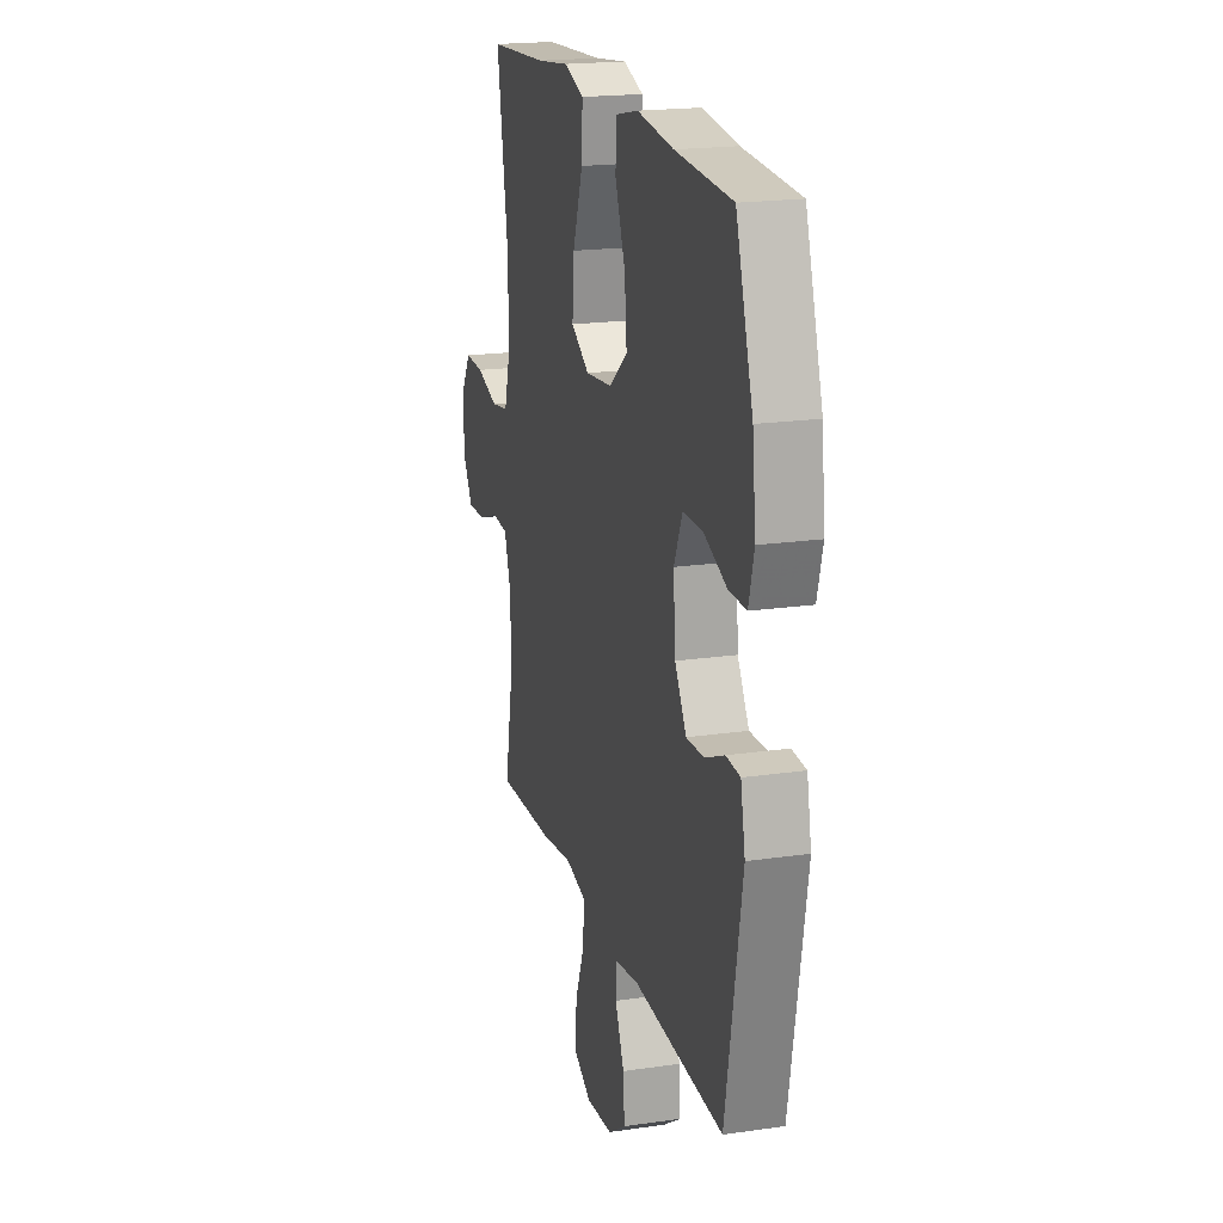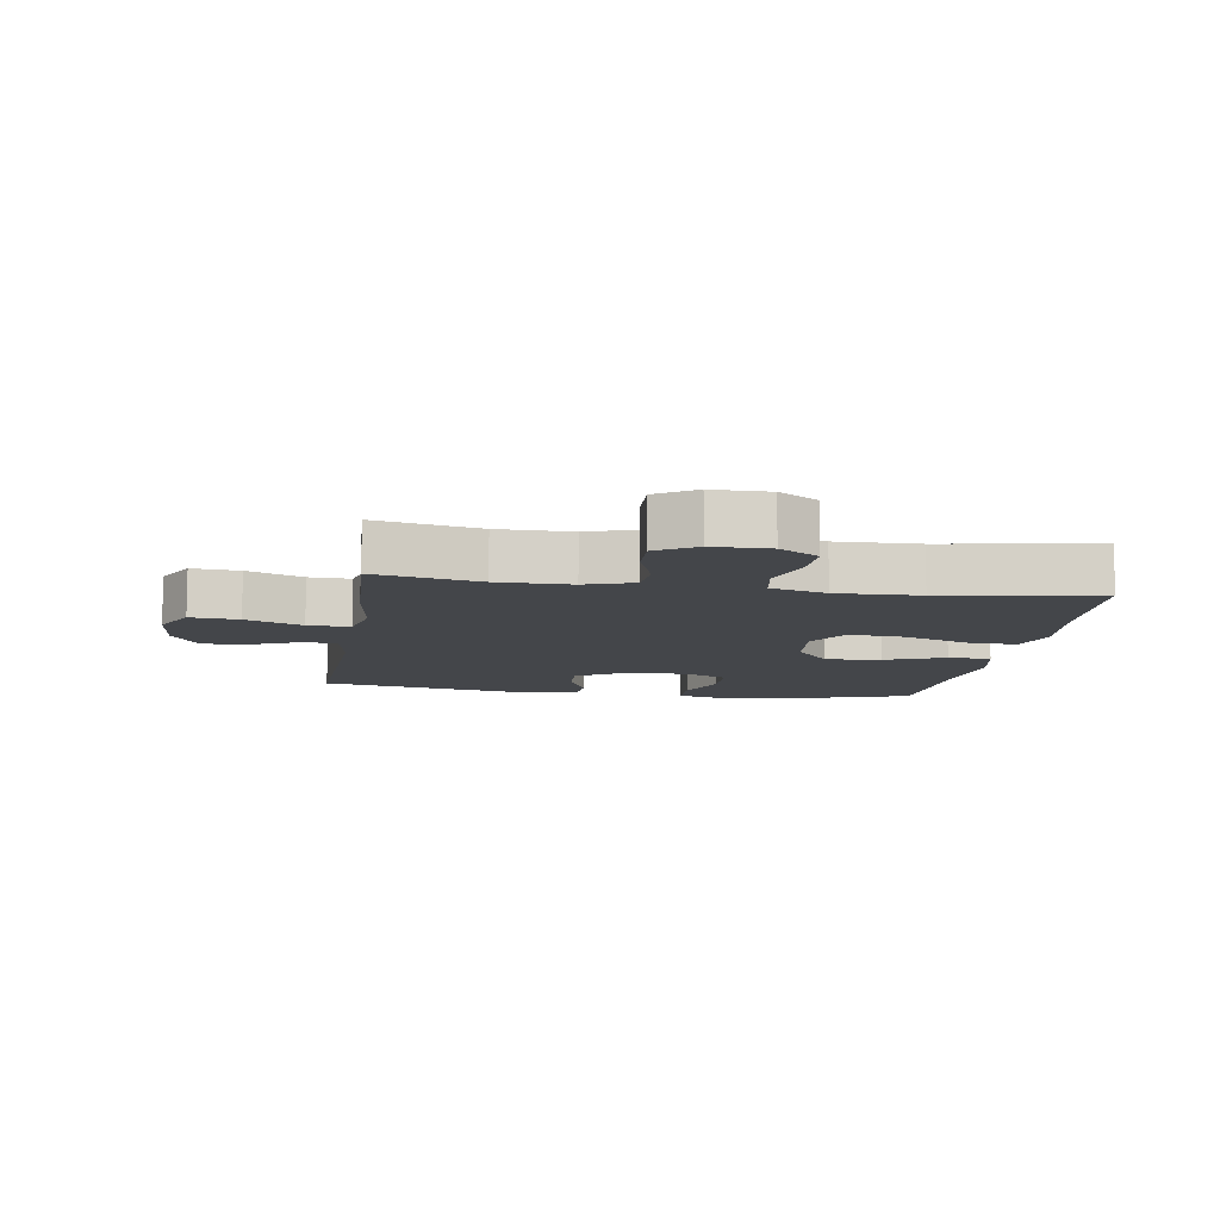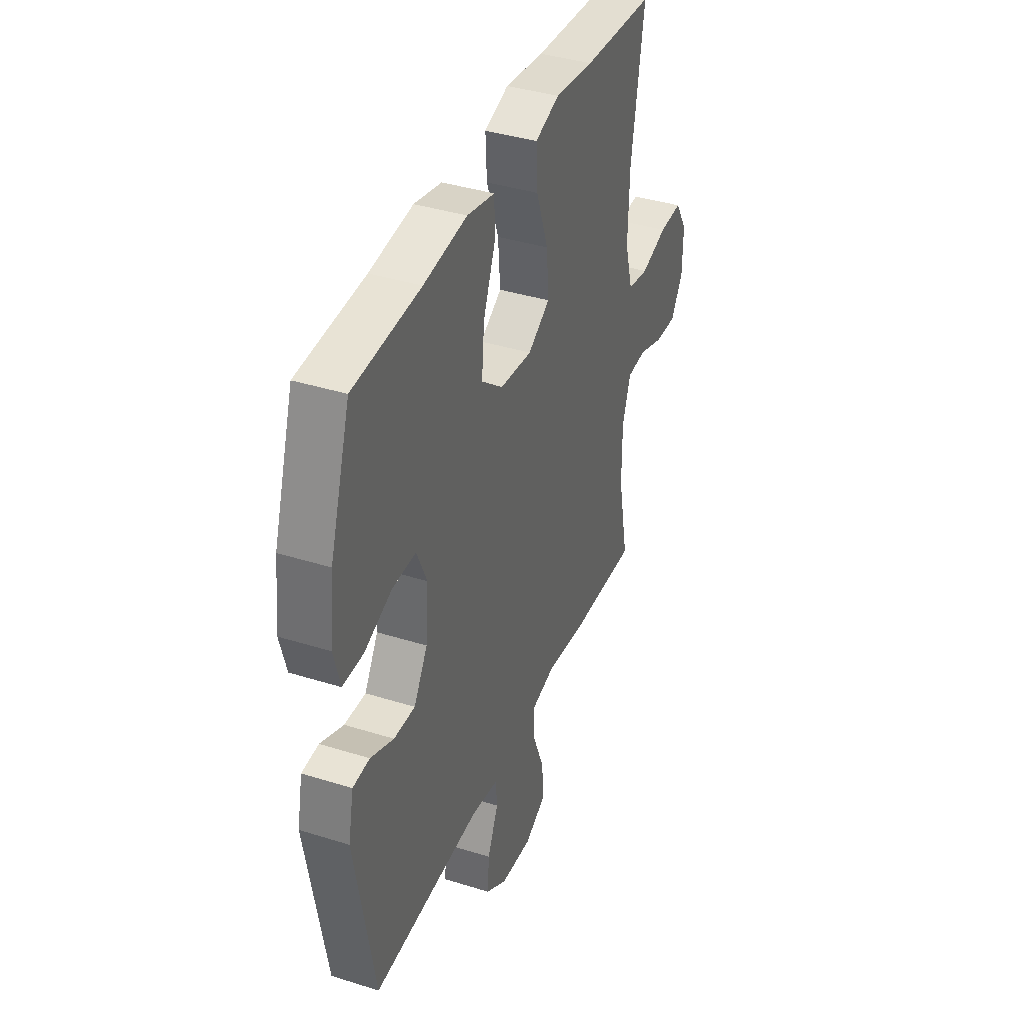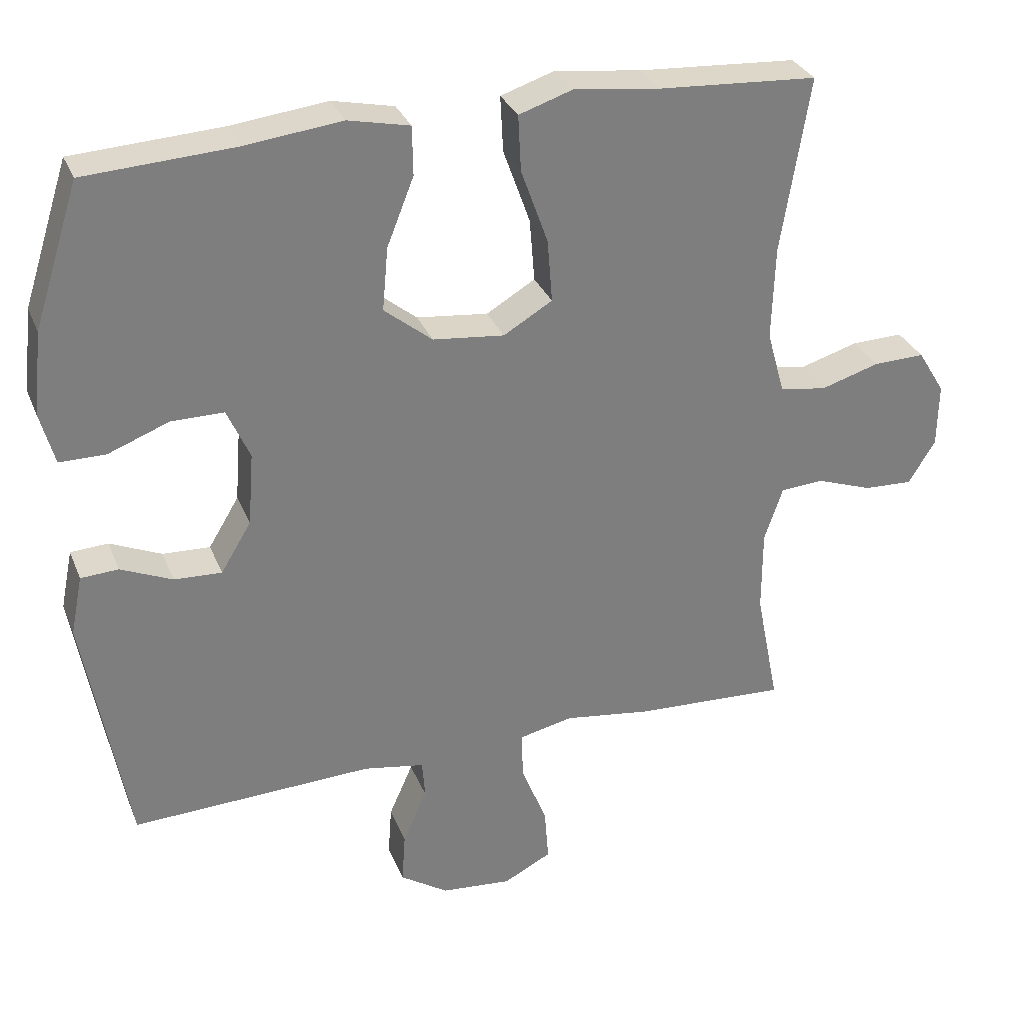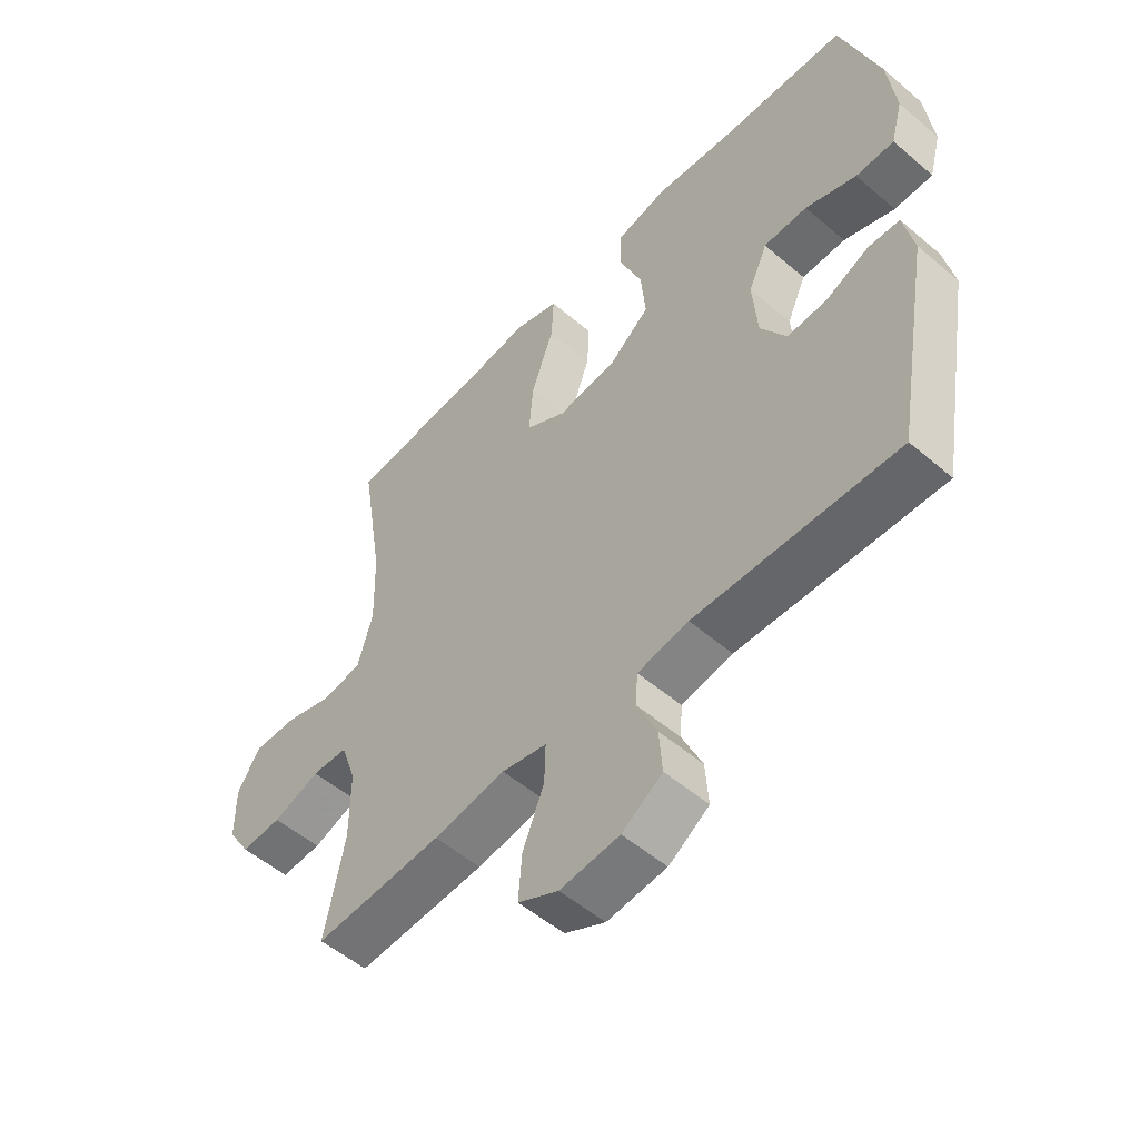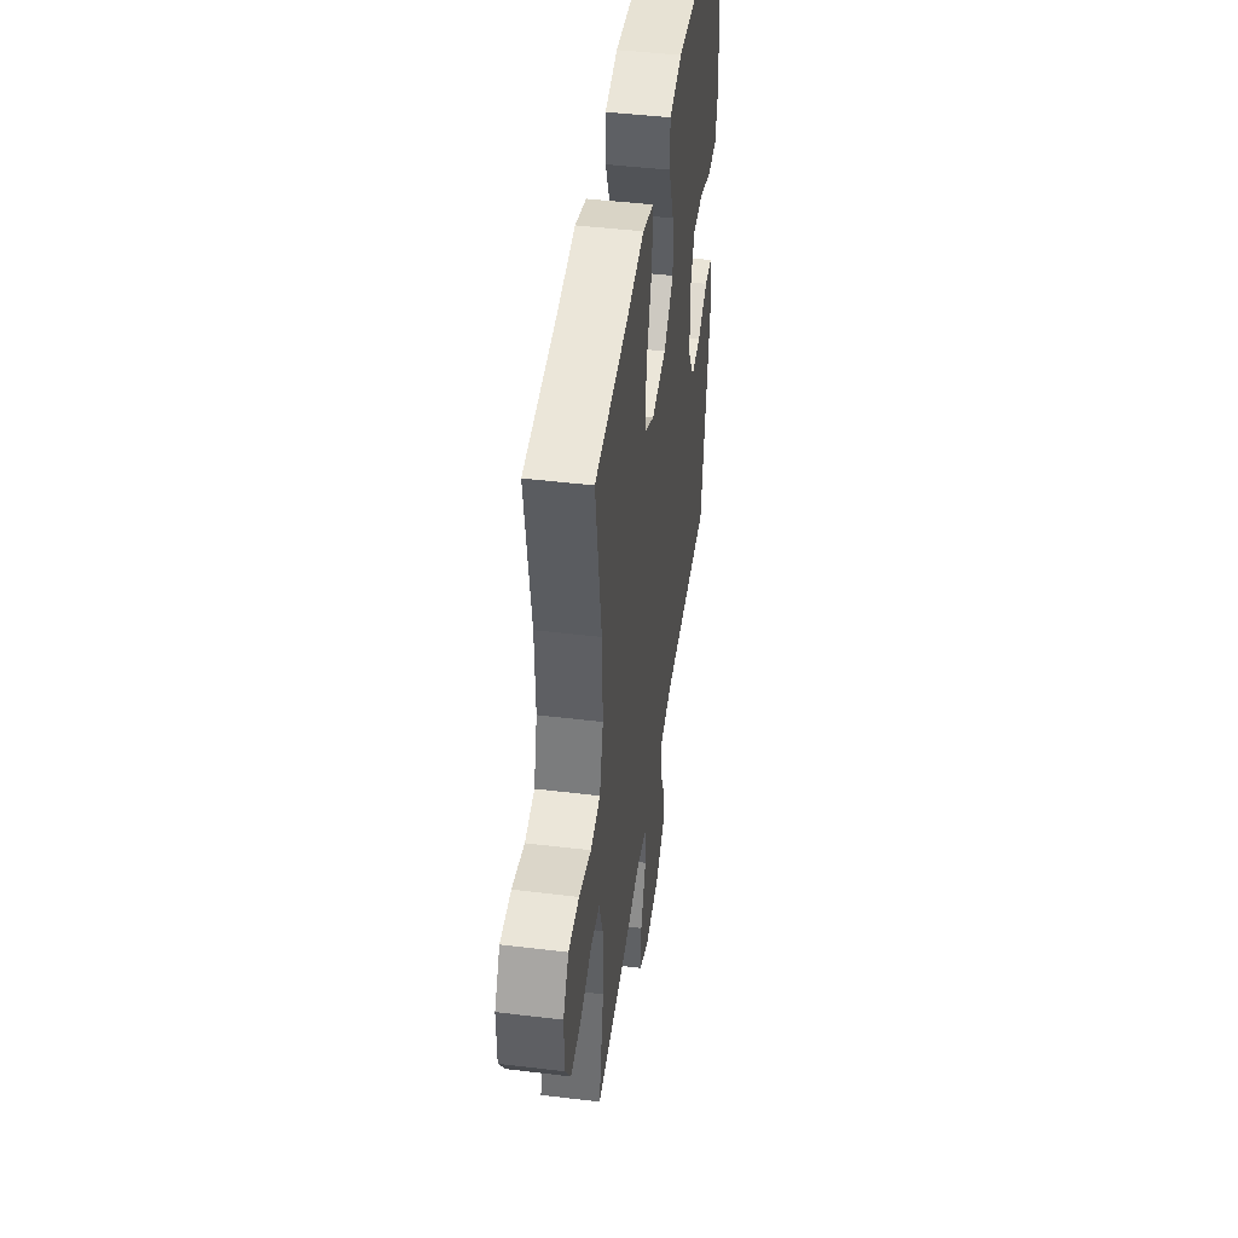
<metadata>
{"format":"obj","ext":"obj","renderer":"f3d","projection":"perspective","resolution":1024,"background":"white","views":[{"elev":19.6,"azim":74.9,"up":"+Z"},{"elev":-9.8,"azim":-99.0,"up":"+Y"},{"elev":38.9,"azim":111.5,"up":"+Z"},{"elev":31.0,"azim":160.4,"up":"+Z"},{"elev":-53.6,"azim":47.8,"up":"+Z"},{"elev":46.0,"azim":-82.1,"up":"+Z"}]}
</metadata>
<code>
v 0.5 0.07 -0.5
v 0.158 0.07 -0.486
v 0.072 0.07 -0.501
v 0.068 0.07 -0.555
v 0.102 0.07 -0.632
v 0.107 0.07 -0.704
v 0.039 0.07 -0.749
v -0.061 0.07 -0.758
v -0.129 0.07 -0.723
v -0.123 0.07 -0.646
v -0.087 0.07 -0.556
v -0.085 0.07 -0.489
v -0.161 0.07 -0.472
v -0.283 0.07 -0.489
v -0.5 0.07 -0.5
v -0.467 0.07 -0.334
v -0.467 0.07 -0.217
v -0.493 0.07 -0.14
v -0.554 0.07 -0.136
v -0.633 0.07 -0.164
v -0.702 0.07 -0.167
v -0.74 0.07 -0.105
v -0.741 0.07 -0.015
v -0.703 0.07 0.047
v -0.63 0.07 0.045
v -0.547 0.07 0.02
v -0.481 0.07 0.031
v -0.456 0.07 0.12
v -0.46 0.07 0.252
v -0.5 0.07 0.5
v -0.276 0.07 0.514
v -0.154 0.07 0.529
v -0.078 0.07 0.504
v -0.082 0.07 0.425
v -0.12 0.07 0.319
v -0.127 0.07 0.23
v -0.058 0.07 0.189
v 0.043 0.07 0.2
v 0.111 0.07 0.255
v 0.103 0.07 0.344
v 0.065 0.07 0.44
v 0.066 0.07 0.509
v 0.153 0.07 0.528
v 0.289 0.07 0.512
v 0.5 0.07 0.5
v 0.564 0.07 0.3
v 0.577 0.07 0.183
v 0.557 0.07 0.109
v 0.492 0.07 0.109
v 0.406 0.07 0.142
v 0.332 0.07 0.142
v 0.3 0.07 0.07
v 0.308 0.07 -0.033
v 0.351 0.07 -0.104
v 0.418 0.07 -0.101
v 0.491 0.07 -0.069
v 0.544 0.07 -0.072
v 0.561 0.07 -0.156
v 0.5 0 -0.5
v 0.158 0 -0.486
v 0.072 0 -0.501
v 0.068 0 -0.555
v 0.102 0 -0.632
v 0.107 0 -0.704
v 0.039 0 -0.749
v -0.061 0 -0.758
v -0.129 0 -0.723
v -0.123 0 -0.646
v -0.087 0 -0.556
v -0.085 0 -0.489
v -0.161 0 -0.472
v -0.283 0 -0.489
v -0.5 0 -0.5
v -0.467 0 -0.334
v -0.467 0 -0.217
v -0.493 0 -0.14
v -0.554 0 -0.136
v -0.633 0 -0.164
v -0.702 0 -0.167
v -0.74 0 -0.105
v -0.741 0 -0.015
v -0.703 0 0.047
v -0.63 0 0.045
v -0.547 0 0.02
v -0.481 0 0.031
v -0.456 0 0.12
v -0.46 0 0.252
v -0.5 0 0.5
v -0.276 0 0.514
v -0.154 0 0.529
v -0.078 0 0.504
v -0.082 0 0.425
v -0.12 0 0.319
v -0.127 0 0.23
v -0.058 0 0.189
v 0.043 0 0.2
v 0.111 0 0.255
v 0.103 0 0.344
v 0.065 0 0.44
v 0.066 0 0.509
v 0.153 0 0.528
v 0.289 0 0.512
v 0.5 0 0.5
v 0.564 0 0.3
v 0.577 0 0.183
v 0.557 0 0.109
v 0.492 0 0.109
v 0.406 0 0.142
v 0.332 0 0.142
v 0.3 0 0.07
v 0.308 0 -0.033
v 0.351 0 -0.104
v 0.418 0 -0.101
v 0.491 0 -0.069
v 0.544 0 -0.072
v 0.561 0 -0.156
f 55 56 57 58
f 54 55 58 1
f 53 54 1 2
f 52 53 2 3
f 47 48 49 50
f 47 50 51
f 44 45 46 47
f 44 47 51
f 43 44 51 52
f 40 41 42 43
f 39 40 43 52
f 32 33 34 35
f 31 32 35 36
f 29 30 31 36
f 28 29 36 37
f 23 24 25 26
f 23 26 27
f 22 23 27
f 19 20 21 22
f 18 19 22 27
f 17 18 27 28
f 13 14 15 16
f 12 13 16 17
f 8 9 10 11
f 8 11 12
f 7 8 12
f 4 5 6 7
f 3 4 7 12
f 38 39 52 3
f 17 28 37 38
f 3 12 17 38
f 116 115 114 113
f 59 116 113 112
f 60 59 112 111
f 61 60 111 110
f 108 107 106 105
f 109 108 105
f 105 104 103 102
f 109 105 102
f 110 109 102 101
f 101 100 99 98
f 110 101 98 97
f 93 92 91 90
f 94 93 90 89
f 94 89 88 87
f 95 94 87 86
f 84 83 82 81
f 85 84 81
f 85 81 80
f 80 79 78 77
f 85 80 77 76
f 86 85 76 75
f 74 73 72 71
f 75 74 71 70
f 69 68 67 66
f 70 69 66
f 70 66 65
f 65 64 63 62
f 70 65 62 61
f 61 110 97 96
f 96 95 86 75
f 96 75 70 61
f 1 59 60 2
f 2 60 61 3
f 3 61 62 4
f 4 62 63 5
f 5 63 64 6
f 6 64 65 7
f 7 65 66 8
f 8 66 67 9
f 9 67 68 10
f 10 68 69 11
f 11 69 70 12
f 12 70 71 13
f 13 71 72 14
f 14 72 73 15
f 15 73 74 16
f 16 74 75 17
f 17 75 76 18
f 18 76 77 19
f 19 77 78 20
f 20 78 79 21
f 21 79 80 22
f 22 80 81 23
f 23 81 82 24
f 24 82 83 25
f 25 83 84 26
f 26 84 85 27
f 27 85 86 28
f 28 86 87 29
f 29 87 88 30
f 30 88 89 31
f 31 89 90 32
f 32 90 91 33
f 33 91 92 34
f 34 92 93 35
f 35 93 94 36
f 36 94 95 37
f 37 95 96 38
f 38 96 97 39
f 39 97 98 40
f 40 98 99 41
f 41 99 100 42
f 42 100 101 43
f 43 101 102 44
f 44 102 103 45
f 45 103 104 46
f 46 104 105 47
f 47 105 106 48
f 48 106 107 49
f 49 107 108 50
f 50 108 109 51
f 51 109 110 52
f 52 110 111 53
f 53 111 112 54
f 54 112 113 55
f 55 113 114 56
f 56 114 115 57
f 57 115 116 58
f 58 116 59 1

</code>
